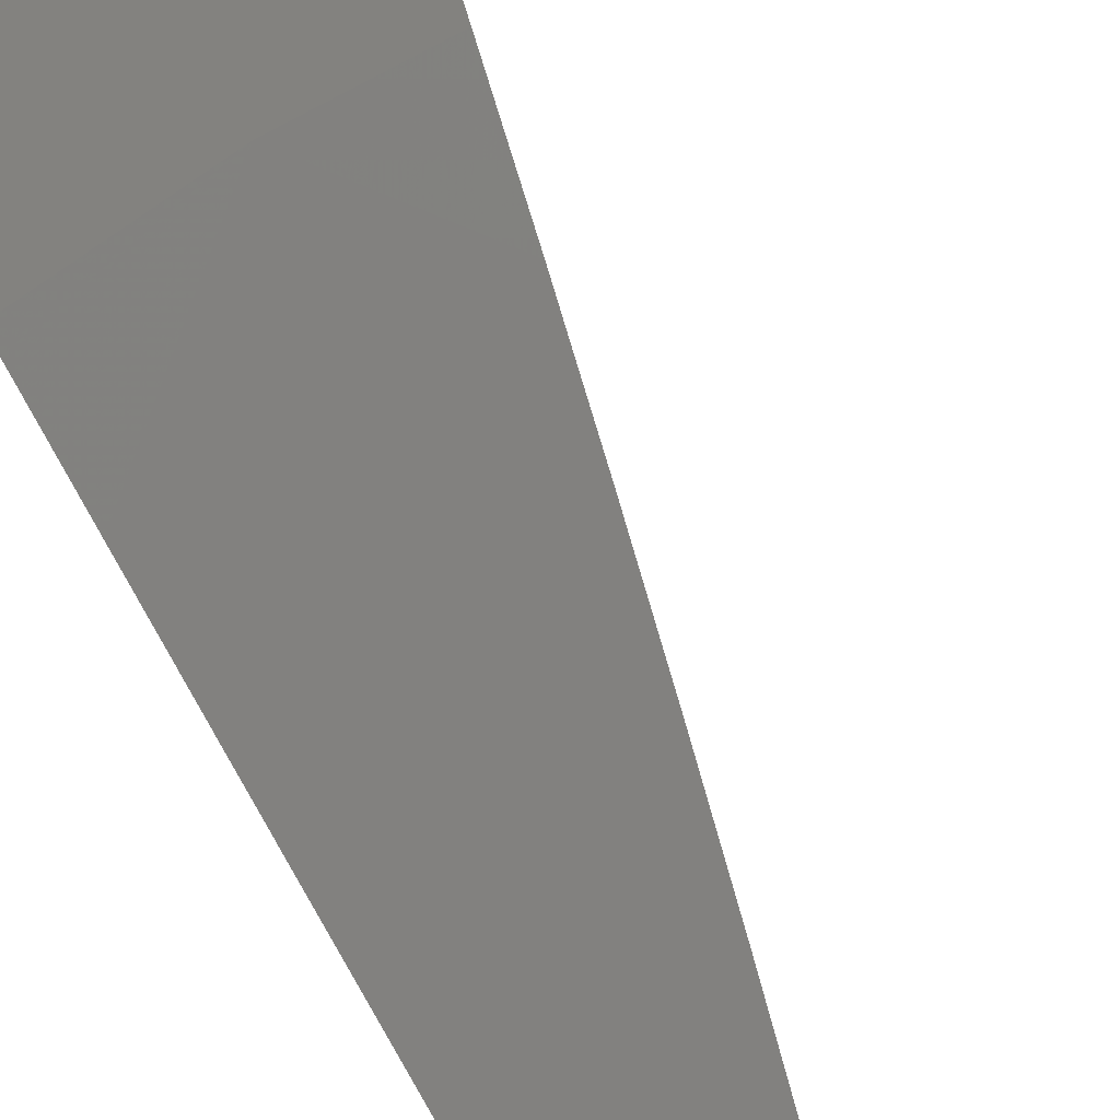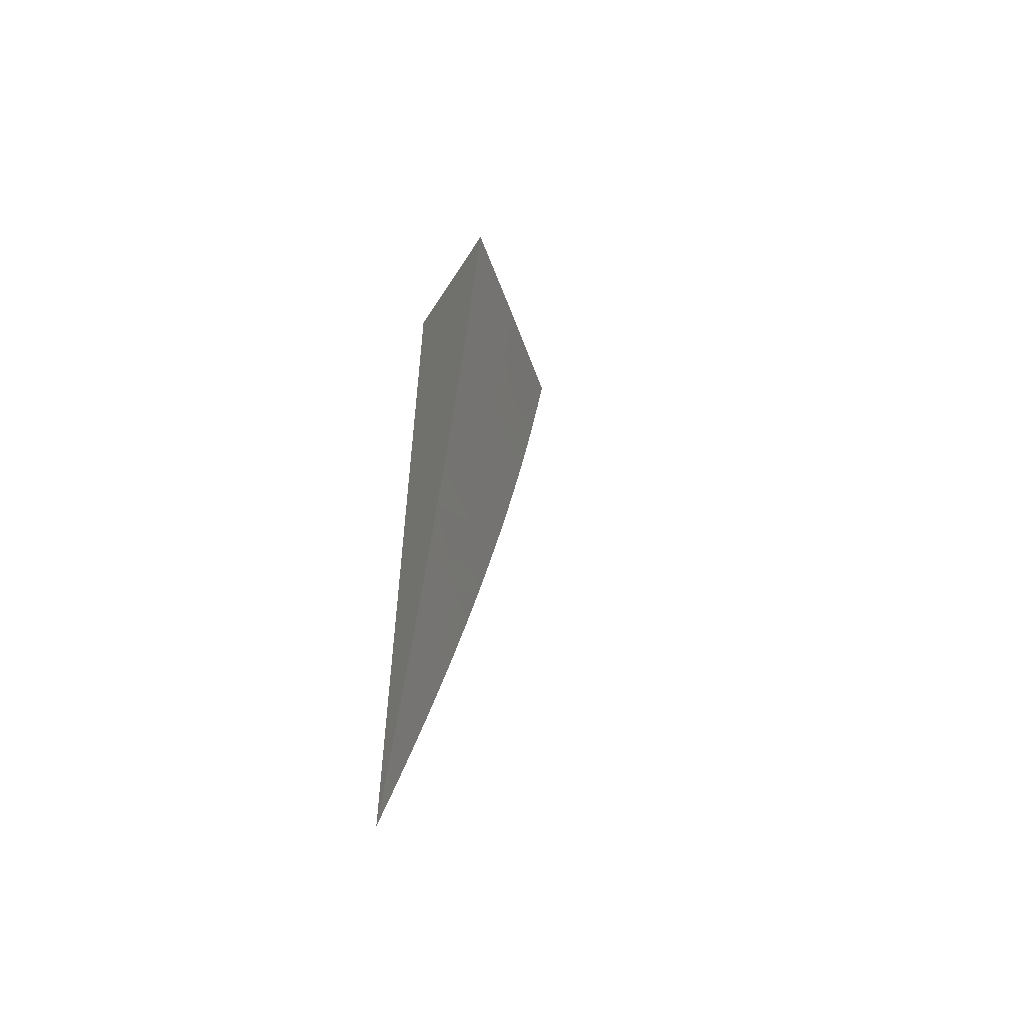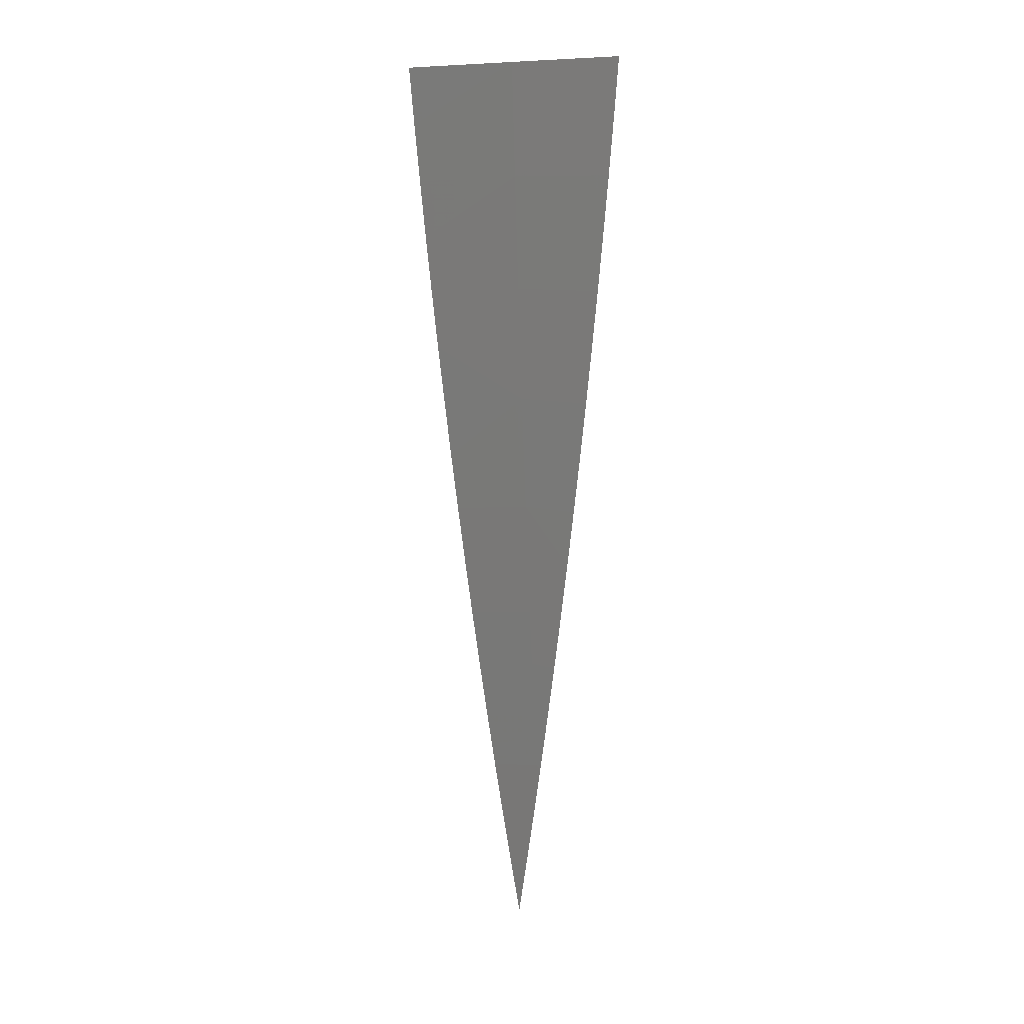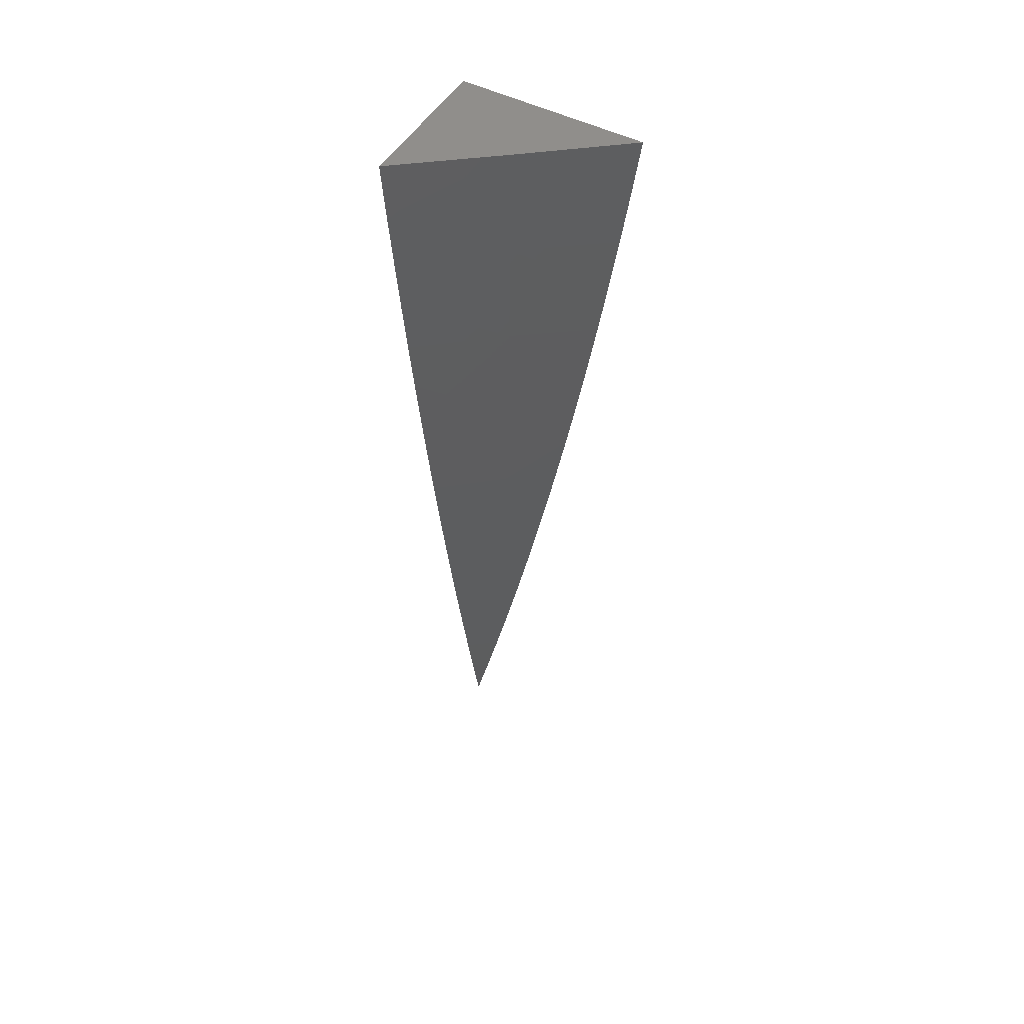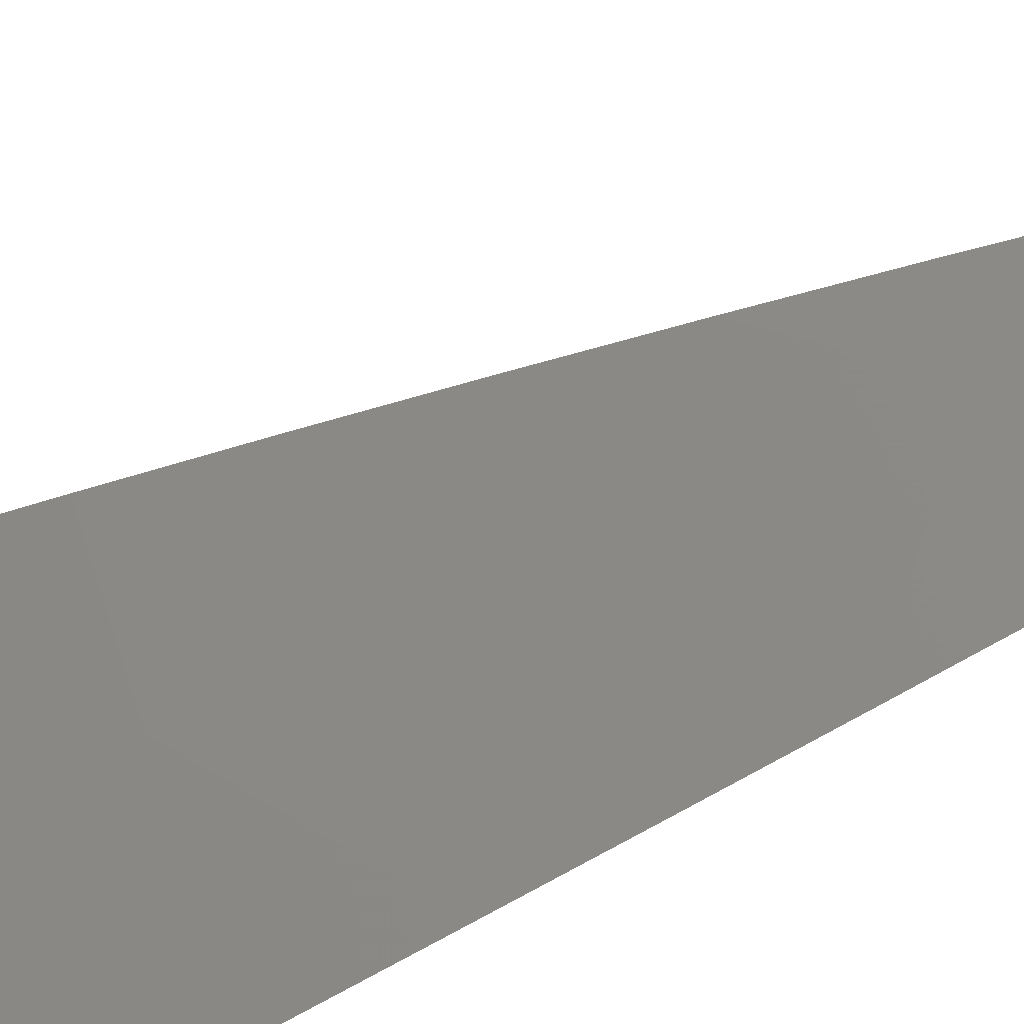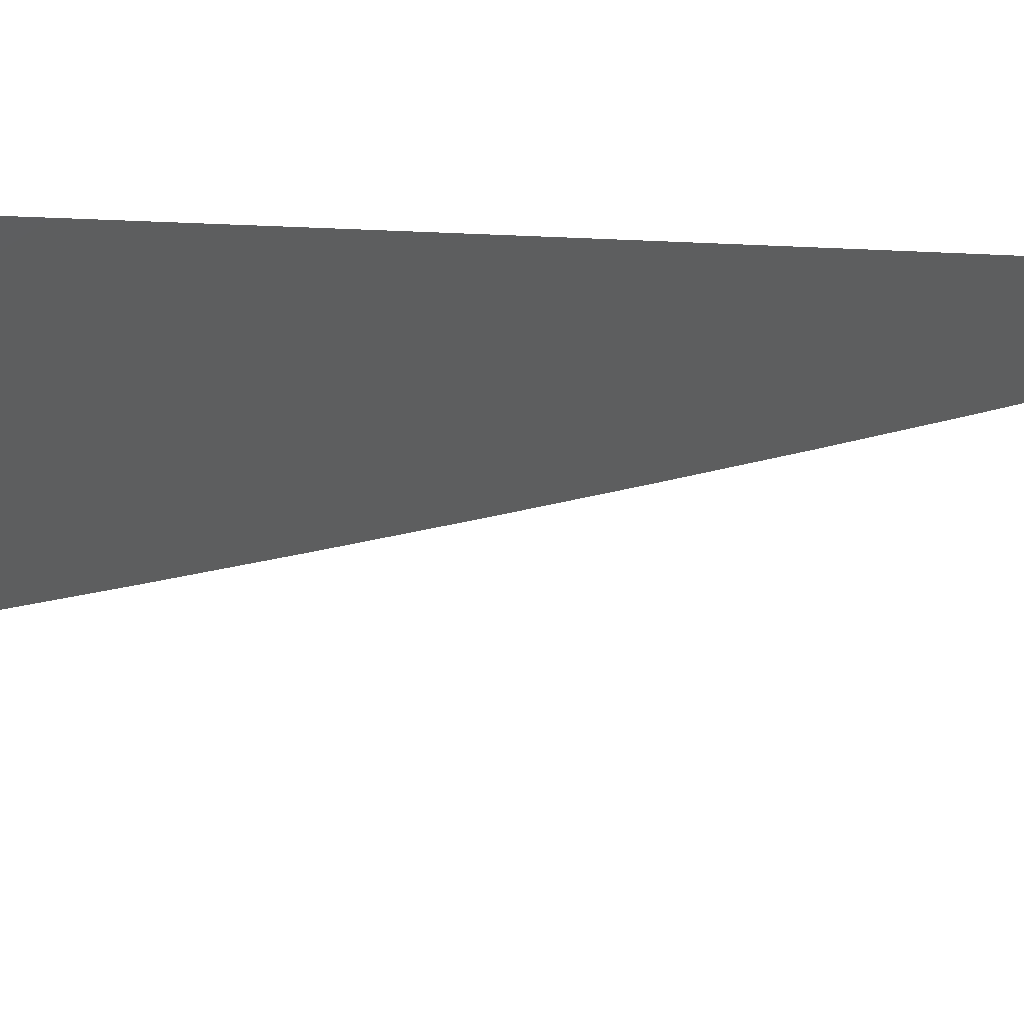
<metadata>
{"format":"stl","ext":"stl","renderer":"f3d","projection":"perspective","resolution":1024,"background":"white","views":[{"elev":-79.5,"azim":27.6,"up":"+Y"},{"elev":-57.2,"azim":-31.9,"up":"+Z"},{"elev":5.0,"azim":56.2,"up":"+Z"},{"elev":49.0,"azim":29.7,"up":"+Z"},{"elev":-70.3,"azim":116.9,"up":"+Y"},{"elev":0.2,"azim":52.5,"up":"+Y"}]}
</metadata>
<code>
# stl→obj: 43 verts, 82 faces
v 7.174 -9 -1
v 7.087 -9.068 -1
v 7.166 -9 -1.057
v 7.081 -9.061 -1.112
v 7.158 -9 -1.114
v 7.149 -9 -1.17
v 7.075 -9.052 -1.224
v 7.14 -9 -1.227
v 7.131 -9 -1.284
v 7.068 -9.043 -1.336
v 7.121 -9 -1.34
v 7.111 -9 -1.397
v 7.06 -9.033 -1.448
v 7.1 -9 -1.453
v 7.089 -9 -1.509
v 7.051 -9.021 -1.561
v 7.078 -9 -1.565
v 7.047 -9.016 -1.617
v 7.066 -9 -1.621
v 7.042 -9.01 -1.674
v 7.053 -9 -1.677
v 7.037 -9.003 -1.731
v 7.041 -9 -1.733
v 7 -9.032 -1.733
v 7 -9.022 -1.789
v 7 -9.136 -1
v 7 -9.13 -1.057
v 7 -9.123 -1.113
v 7 -9.117 -1.17
v 7 -9.11 -1.226
v 7 -9.102 -1.283
v 7 -9.095 -1.339
v 7 -9.087 -1.396
v 7 -9.078 -1.452
v 7 -9.07 -1.508
v 7 -9.061 -1.564
v 7 -9.051 -1.621
v 7 -9.042 -1.677
v 7.028 -9 -1.789
v 7 -9.011 -1.845
v 7.014 -9 -1.845
v 7 -9 -1.9
v 7 -9 -1
f 1 2 3
f 3 2 4
f 3 4 5
f 5 4 6
f 6 4 7
f 6 7 8
f 8 7 9
f 9 7 10
f 9 10 11
f 11 10 12
f 12 10 13
f 12 13 14
f 14 13 15
f 15 13 16
f 15 16 17
f 17 16 18
f 17 18 19
f 19 18 20
f 19 20 21
f 21 20 22
f 21 22 23
f 23 22 24
f 23 24 25
f 26 27 2
f 2 27 4
f 27 28 4
f 4 28 29
f 4 29 7
f 7 29 30
f 7 30 31
f 7 31 10
f 10 31 32
f 10 32 33
f 10 33 13
f 13 33 34
f 13 34 35
f 13 35 16
f 16 35 36
f 16 36 18
f 18 36 37
f 18 37 20
f 20 37 38
f 20 38 22
f 22 38 24
f 23 25 39
f 39 25 40
f 39 40 41
f 41 40 42
f 42 40 43
f 43 40 25
f 43 25 24
f 24 38 43
f 43 38 37
f 43 37 36
f 36 35 43
f 43 35 34
f 43 34 33
f 33 32 43
f 43 32 31
f 43 31 30
f 30 29 43
f 43 29 28
f 43 28 27
f 27 26 43
f 26 2 43
f 43 2 1
f 1 3 43
f 43 3 5
f 43 5 6
f 6 8 43
f 43 8 9
f 43 9 11
f 11 12 43
f 43 12 14
f 43 14 15
f 15 17 43
f 43 17 19
f 43 19 21
f 21 23 43
f 43 23 39
f 43 39 41
f 41 42 43

</code>
